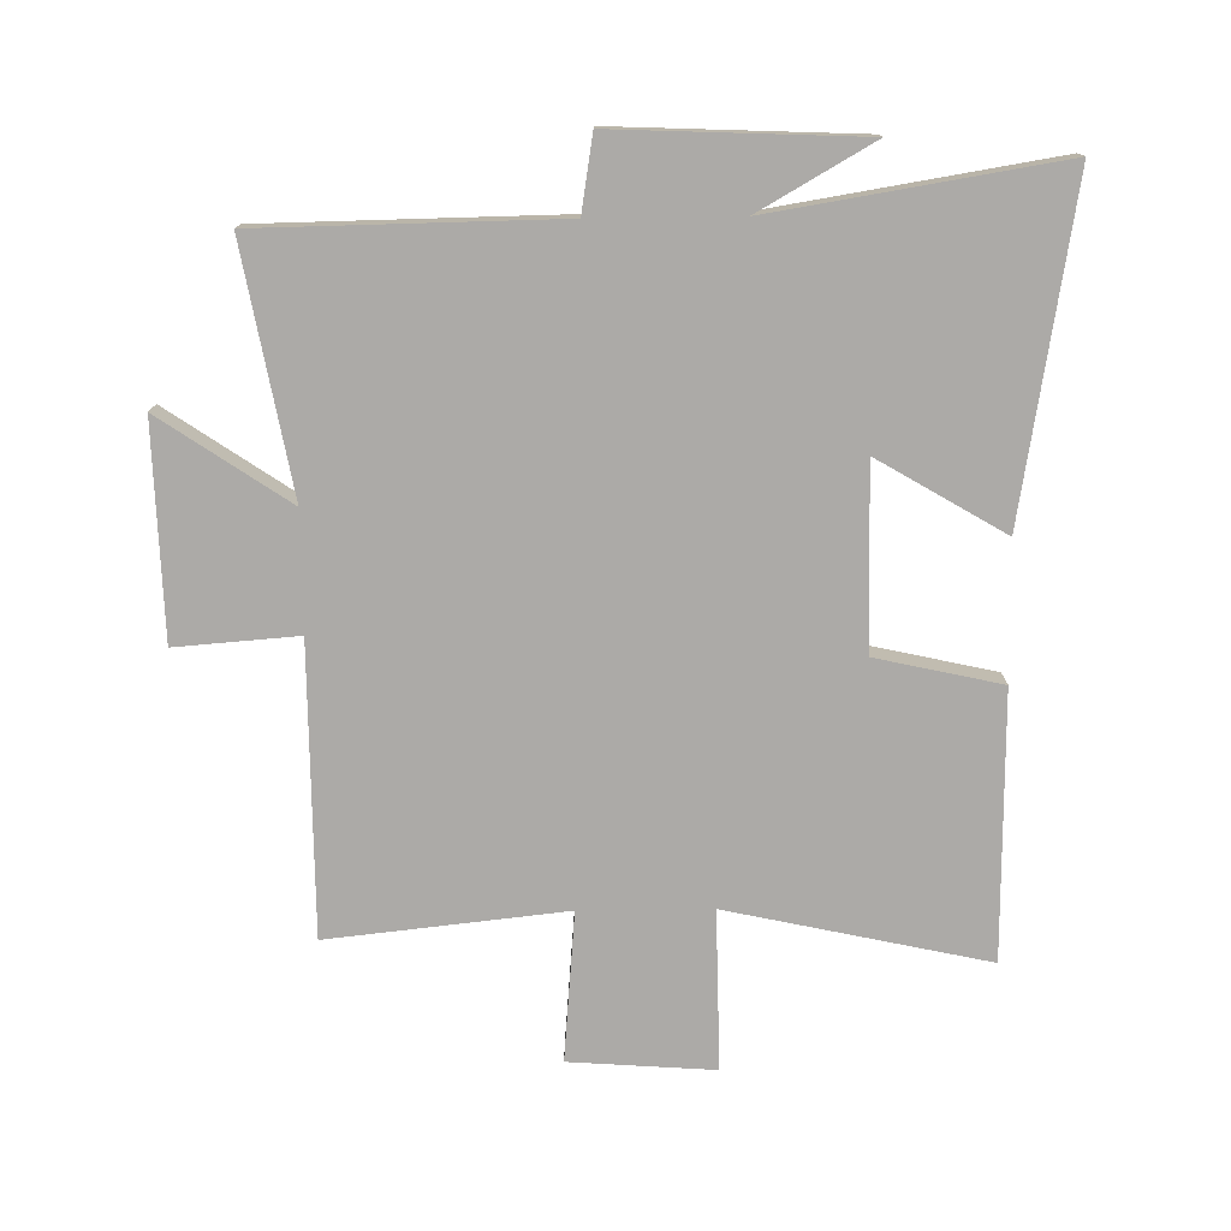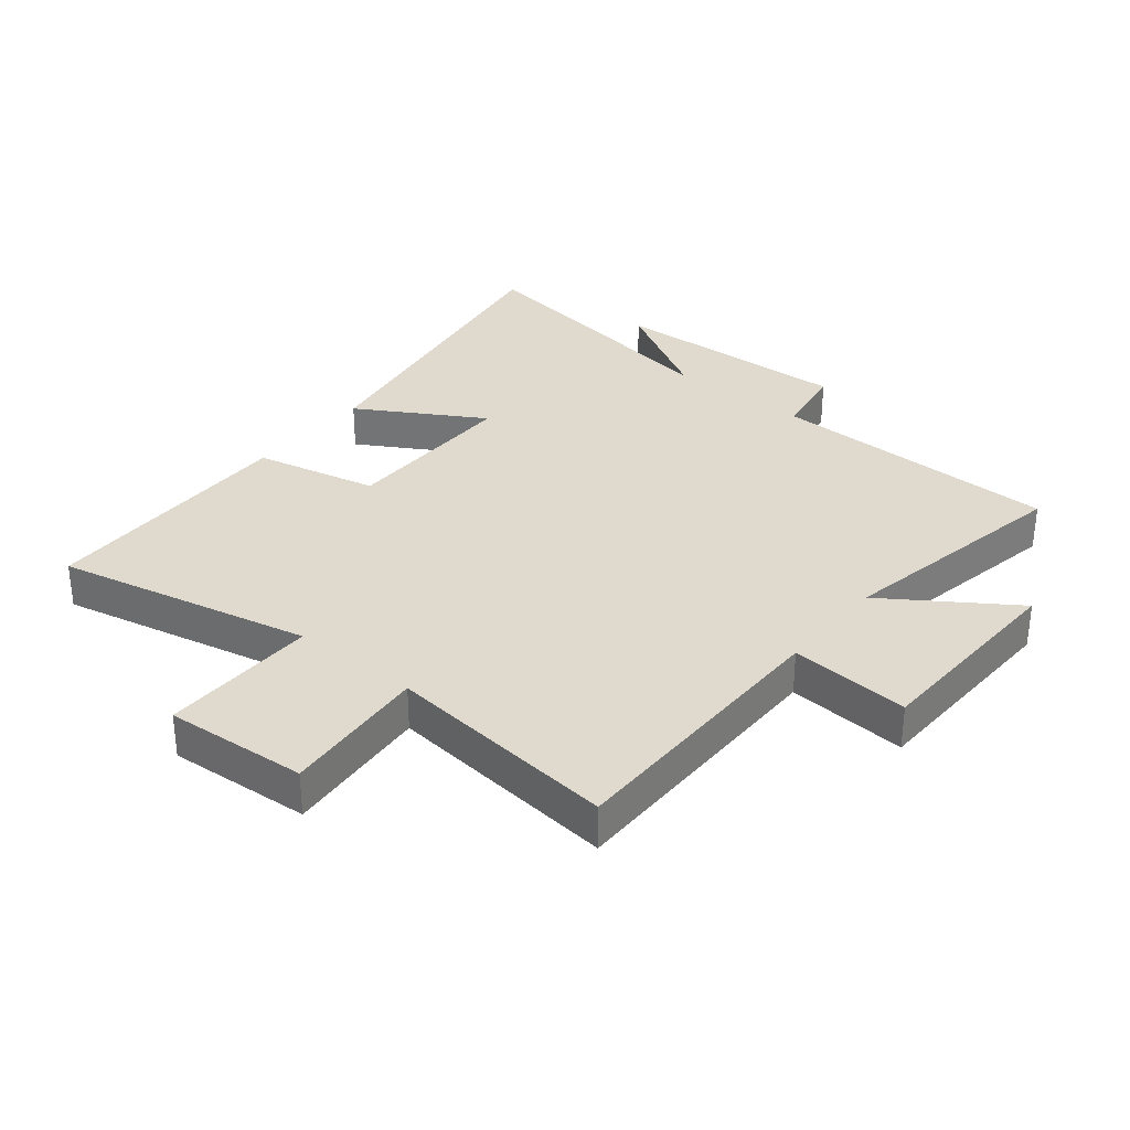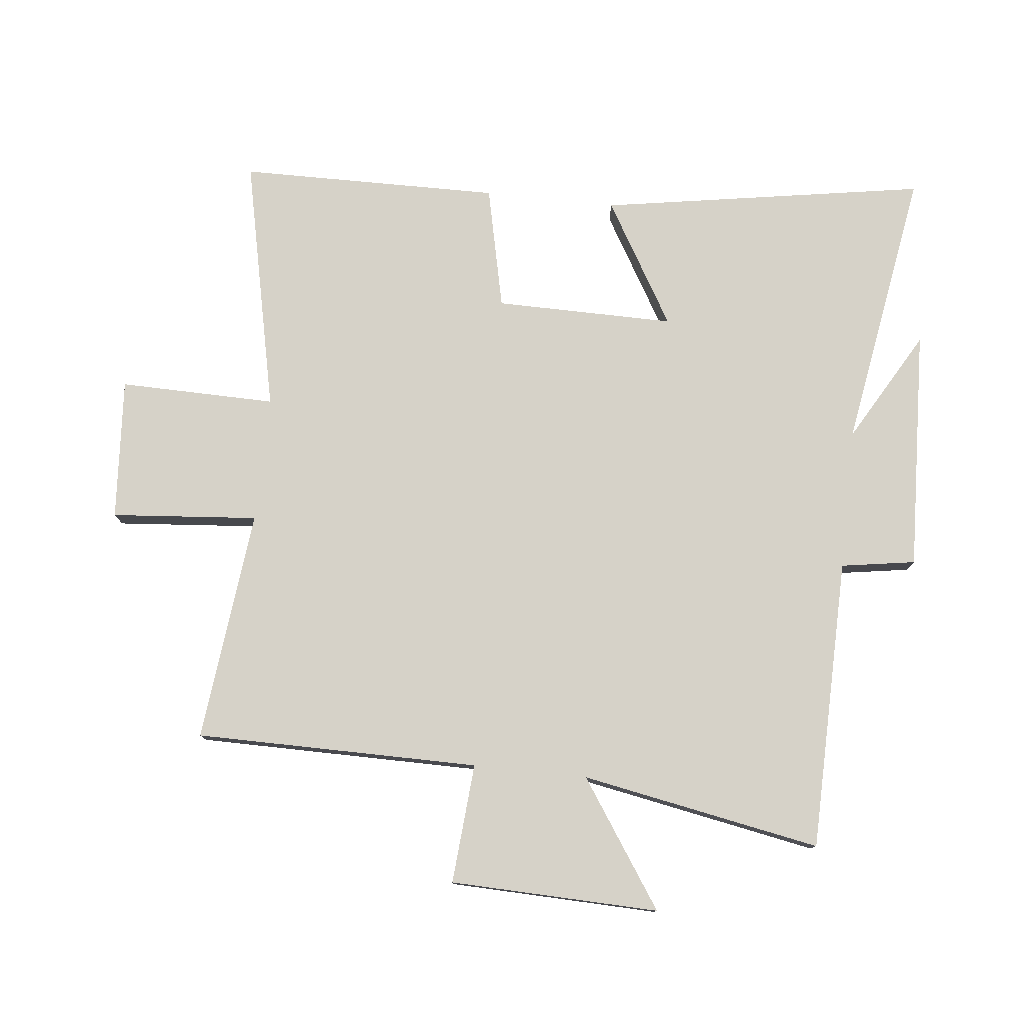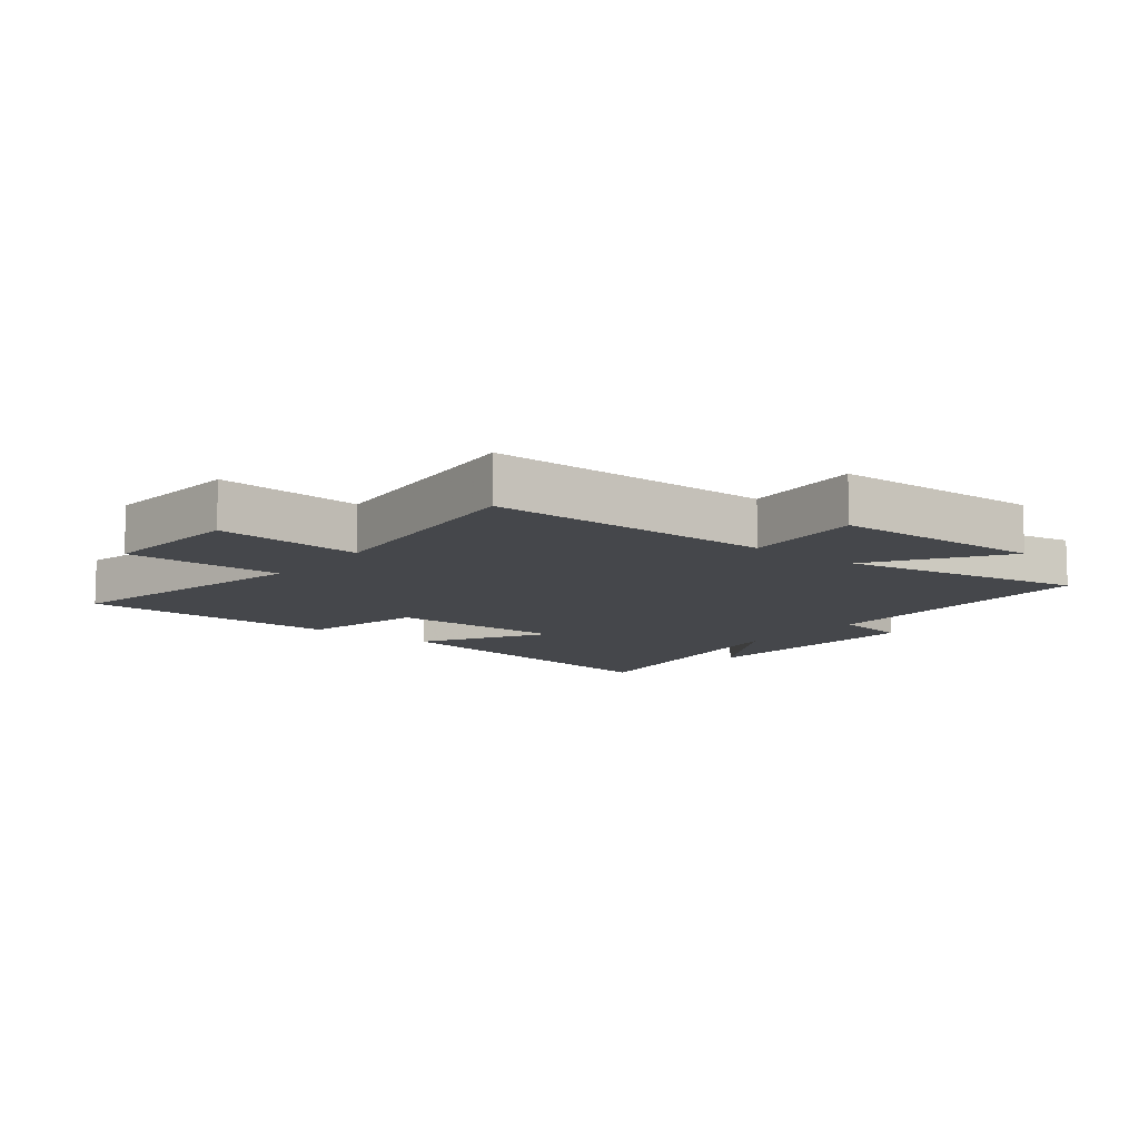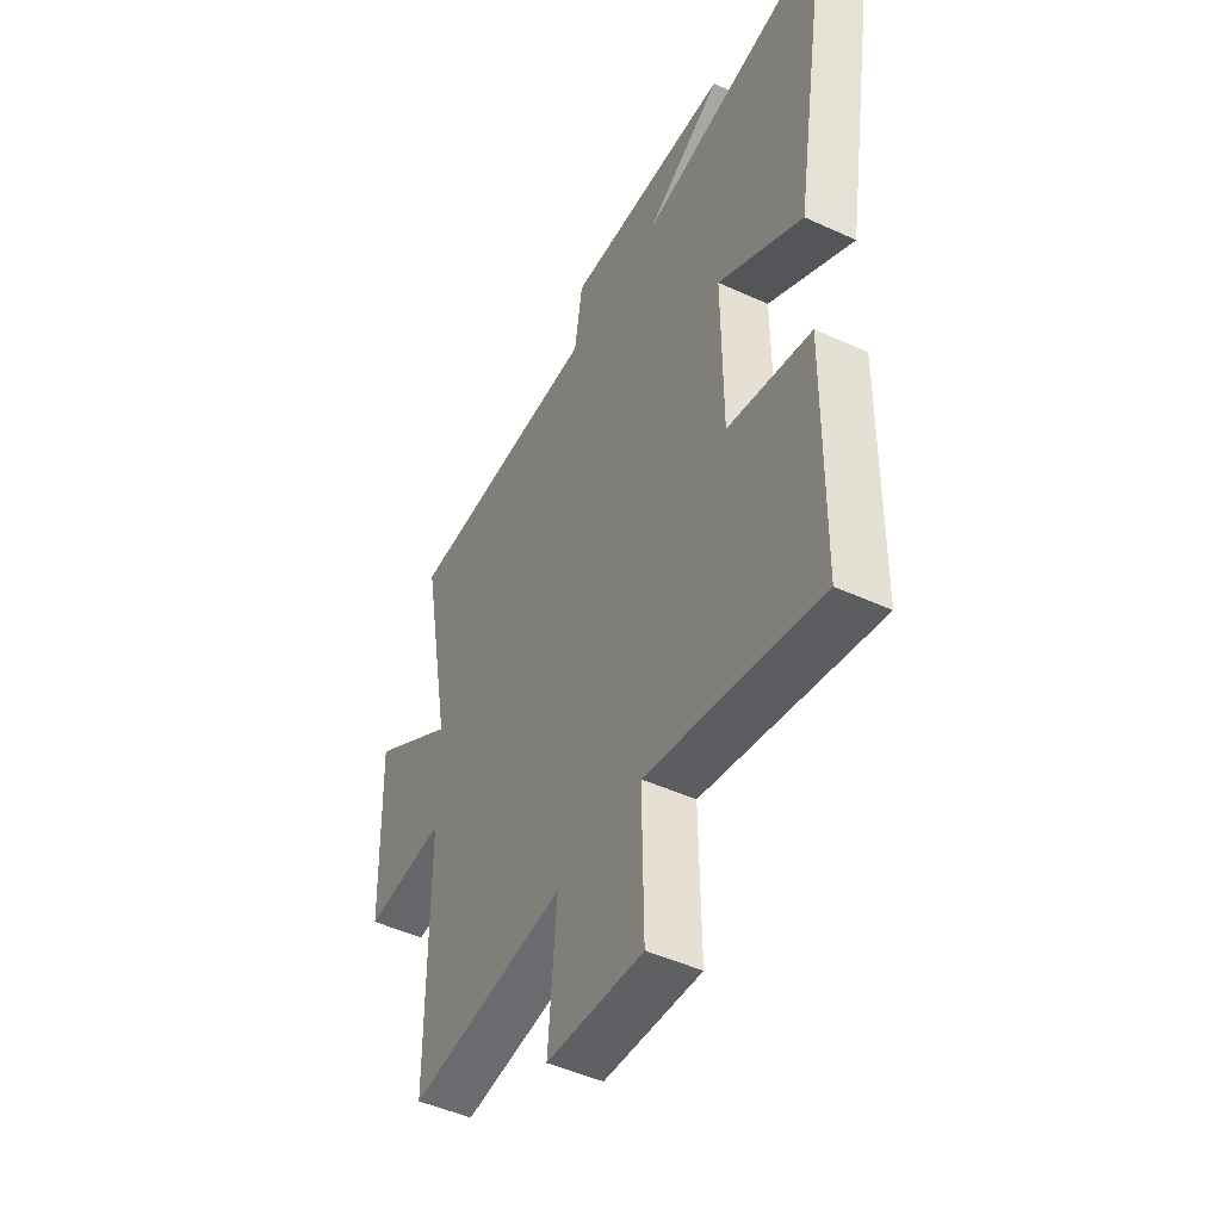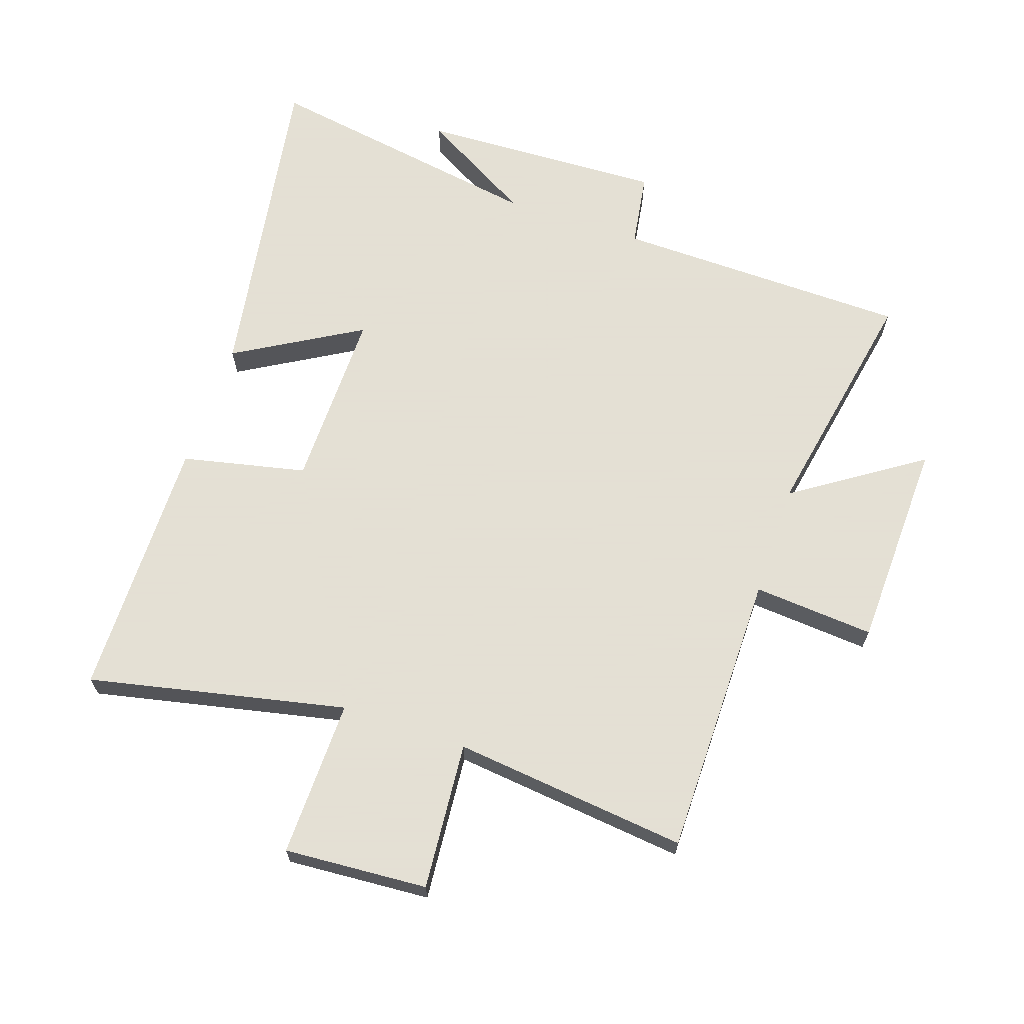
<metadata>
{"format":"obj","ext":"obj","renderer":"f3d","projection":"perspective","resolution":1024,"background":"white","views":[{"elev":-76.1,"azim":0.7,"up":"+Y"},{"elev":32.6,"azim":-141.0,"up":"+Y"},{"elev":77.9,"azim":-83.9,"up":"+Y"},{"elev":-10.4,"azim":-128.4,"up":"+Y"},{"elev":-47.7,"azim":62.7,"up":"+Z"},{"elev":66.2,"azim":-161.2,"up":"+Y"}]}
</metadata>
<code>
v 0.495 0.07 -0.589
v 0.083 0.07 -0.5
v 0.087 0.07 -0.753
v -0.143 0.07 -0.737
v -0.123 0.07 -0.5
v -0.499 0.07 -0.541
v -0.5 0.07 -0.082
v -0.694 0.07 -0.097
v -0.704 0.07 0.241
v -0.5 0.07 0.104
v -0.572 0.07 0.492
v -0.099 0.07 0.5
v -0.08 0.07 0.62
v 0.312 0.07 0.604
v 0.131 0.07 0.5
v 0.587 0.07 0.575
v 0.5 0.07 0.049
v 0.299 0.07 0.167
v 0.301 0.07 -0.123
v 0.5 0.07 -0.167
v 0.495 0 -0.589
v 0.083 0 -0.5
v 0.087 0 -0.753
v -0.143 0 -0.737
v -0.123 0 -0.5
v -0.499 0 -0.541
v -0.5 0 -0.082
v -0.694 0 -0.097
v -0.704 0 0.241
v -0.5 0 0.104
v -0.572 0 0.492
v -0.099 0 0.5
v -0.08 0 0.62
v 0.312 0 0.604
v 0.131 0 0.5
v 0.587 0 0.575
v 0.5 0 0.049
v 0.299 0 0.167
v 0.301 0 -0.123
v 0.5 0 -0.167
f 19 20 1 2
f 18 19 2
f 15 16 17 18
f 15 18 2
f 12 13 14 15
f 12 15 2
f 11 12 2
f 10 11 2
f 7 8 9 10
f 5 6 7 10
f 5 10 2 3
f 3 4 5
f 22 21 40 39
f 22 39 38
f 38 37 36 35
f 22 38 35
f 35 34 33 32
f 22 35 32
f 22 32 31
f 22 31 30
f 30 29 28 27
f 30 27 26 25
f 23 22 30 25
f 25 24 23
f 1 21 22 2
f 2 22 23 3
f 3 23 24 4
f 4 24 25 5
f 5 25 26 6
f 6 26 27 7
f 7 27 28 8
f 8 28 29 9
f 9 29 30 10
f 10 30 31 11
f 11 31 32 12
f 12 32 33 13
f 13 33 34 14
f 14 34 35 15
f 15 35 36 16
f 16 36 37 17
f 17 37 38 18
f 18 38 39 19
f 19 39 40 20
f 20 40 21 1

</code>
